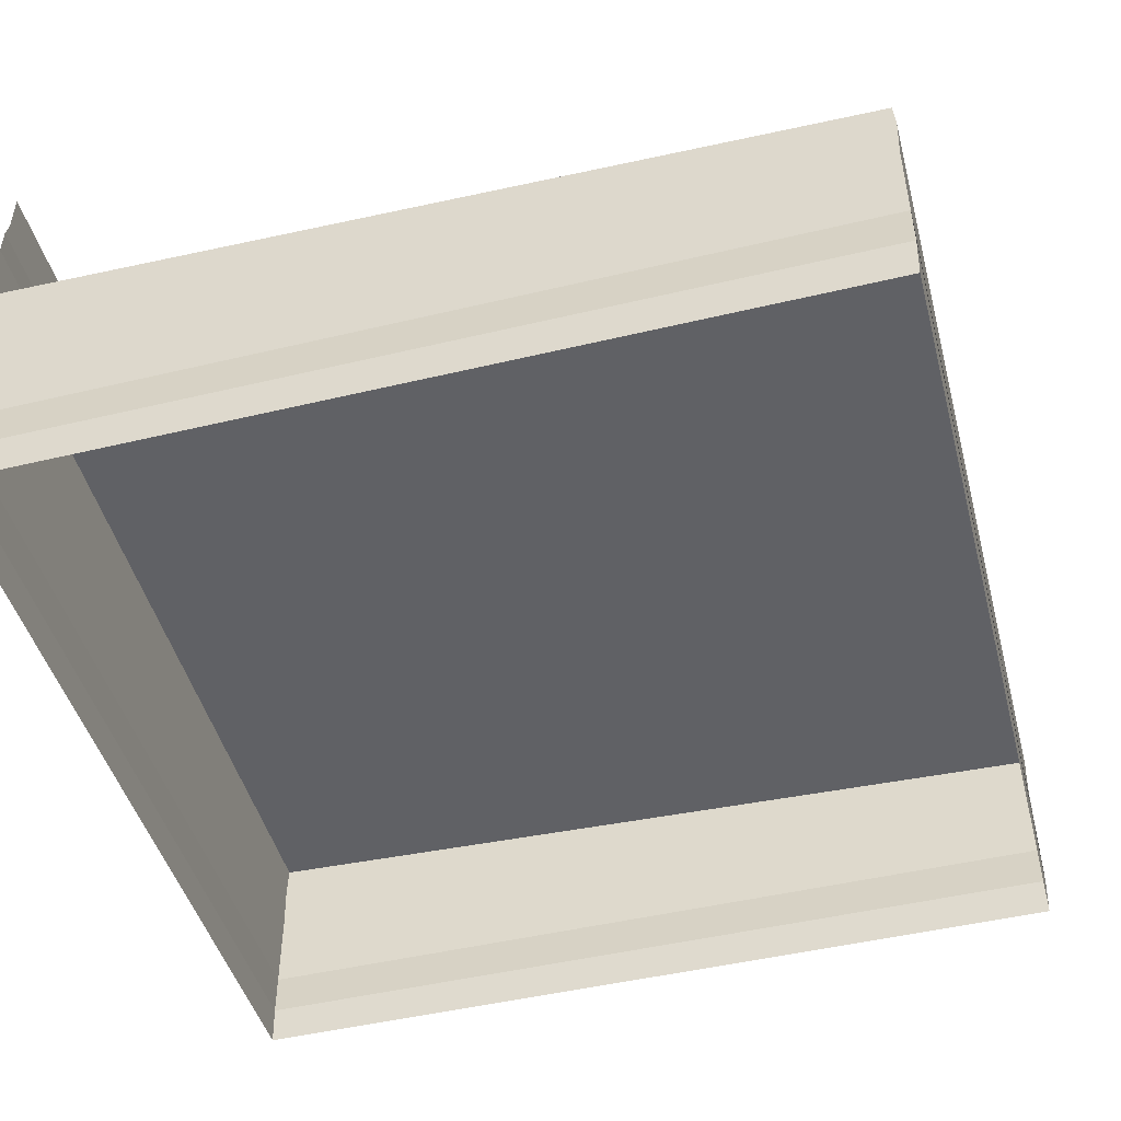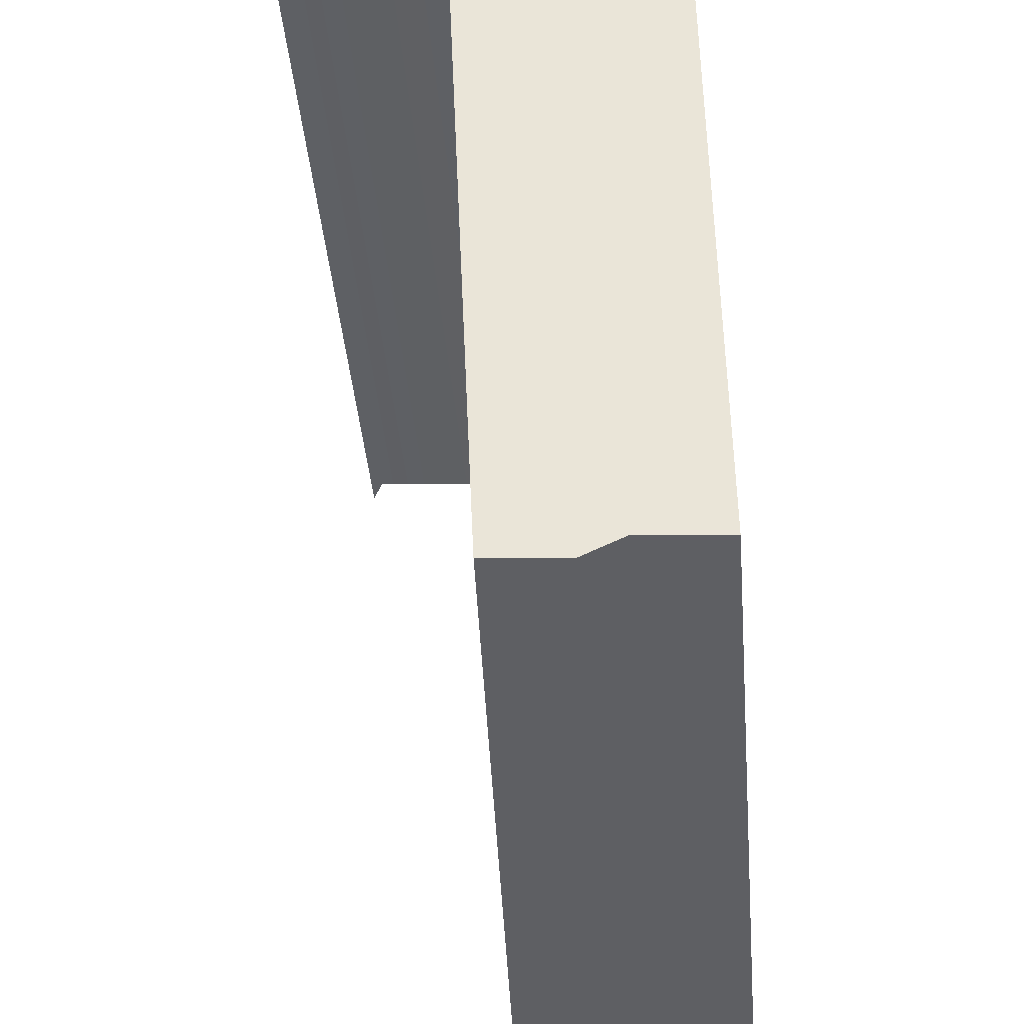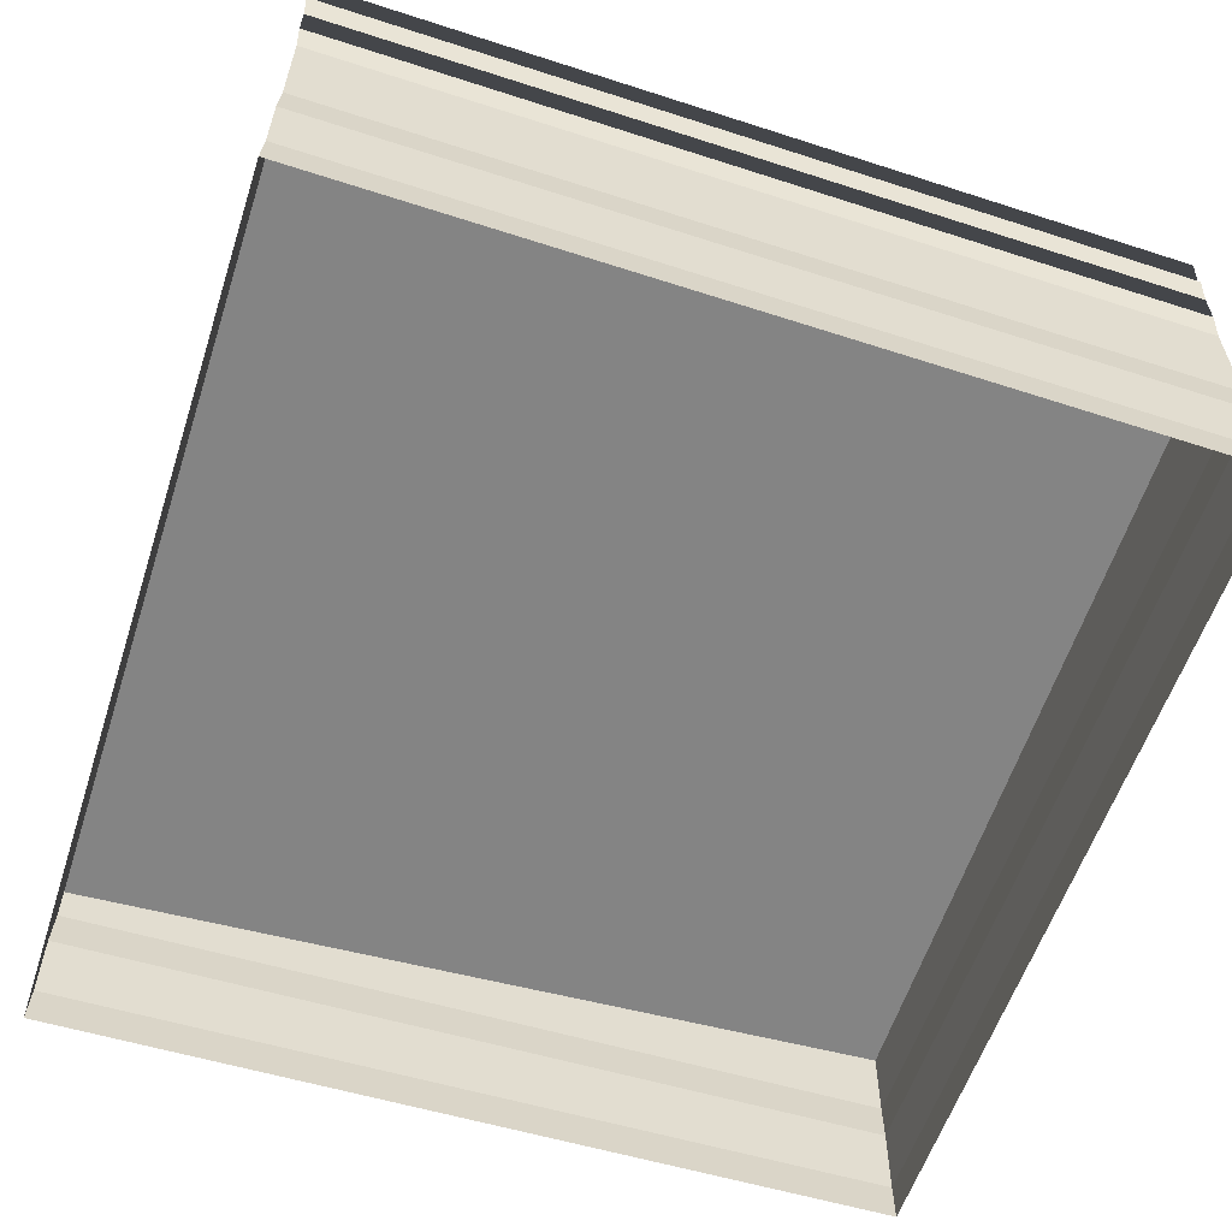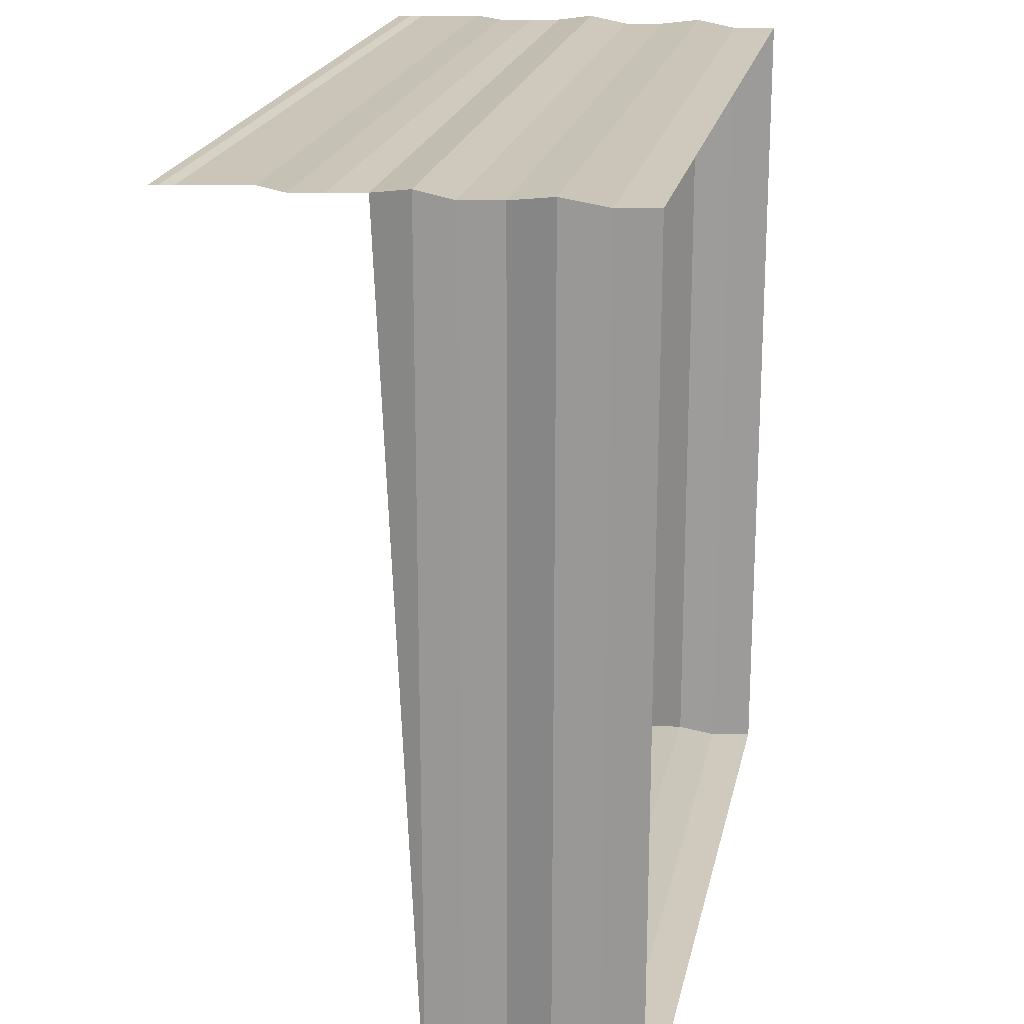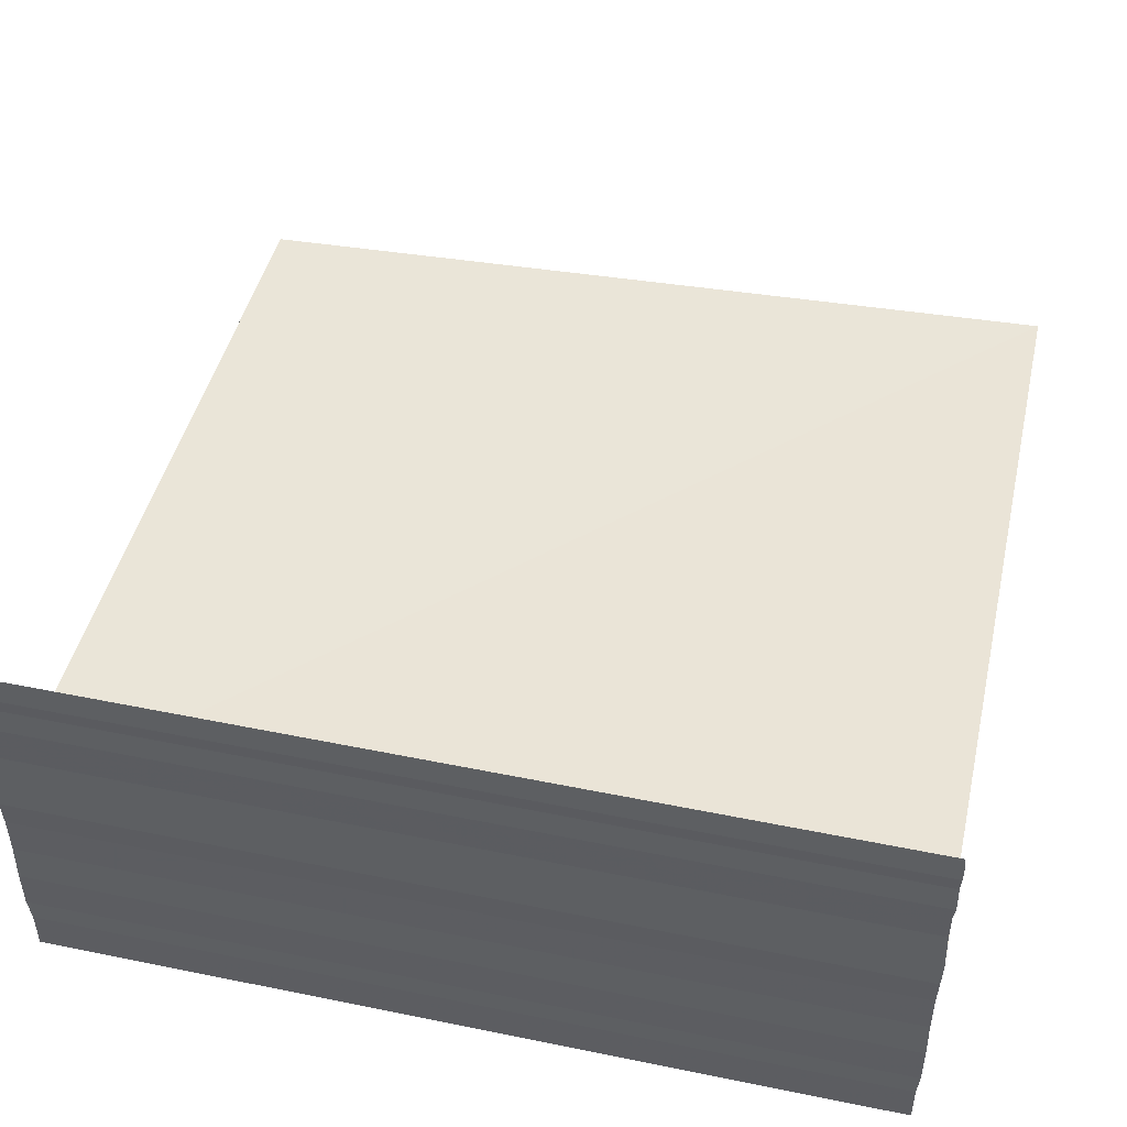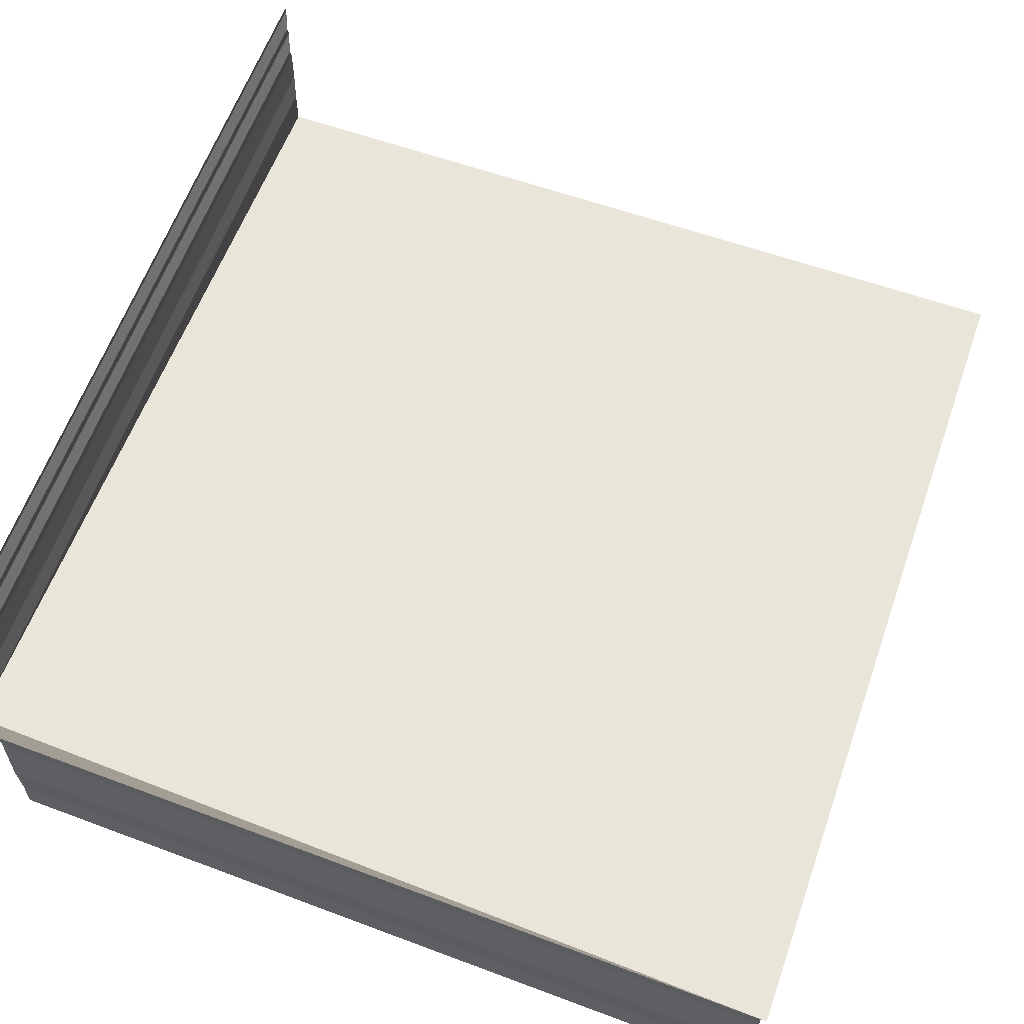
<metadata>
{"format":"obj","ext":"obj","renderer":"f3d","projection":"perspective","resolution":1024,"background":"white","views":[{"elev":-46.2,"azim":-75.0,"up":"+Z"},{"elev":-42.0,"azim":94.9,"up":"+Y"},{"elev":-59.7,"azim":162.0,"up":"+Z"},{"elev":20.7,"azim":101.3,"up":"+Y"},{"elev":48.3,"azim":-167.4,"up":"+Z"},{"elev":61.5,"azim":-70.0,"up":"+Z"}]}
</metadata>
<code>
o 10698
v 2160 1878 7.397
v 2160 1878 7.397
v 2160 1878 7.398
v 2160 1878 7.398
v 2160 1878 7.398
v 2160 1878 7.397
v 2160 1878 7.398
v 2160 1878 7.398
v 2160 1878 7.399
v 2160 1878 7.398
v 2160 1878 7.399
v 2160 1878 7.399
v 2160 1878 7.399
v 2160 1878 7.399
v 2160 1878 7.399
v 2160 1878 7.399
v 2160 1878 7.399
v 2160 1878 7.4
v 2160 1878 7.399
v 2160 1878 7.399
v 2160 1878 7.399
v 2160 1878 7.4
v 2160 1878 7.399
v 2160 1878 7.399
v 2160 1878 7.399
v 2160 1878 7.399
v 2160 1878 7.399
v 2160 1878 7.4
v 2160 1878 7.399
v 2160 1878 7.399
v 2160 1878 7.399
v 2160 1878 7.399
v 2160 1878 7.399
v 2160 1878 7.399
v 2160 1878 7.399
v 2160 1878 7.398
v 2160 1878 7.398
v 2160 1878 7.398
v 2160 1878 7.398
v 2160 1878 7.398
v 2160 1878 7.397
v 2160 1878 7.398
v 2160 1878 7.397
v 2160 1878 7.397
v 2160 1878 7.398
v 2160 1878 7.398
v 2160 1878 7.398
v 2160 1878 7.398
v 2160 1878 7.398
v 2160 1878 7.397
v 2160 1878 7.398
v 2160 1878 7.397
v 2160 1878 7.397
v 2160 1878 7.399
v 2160 1878 7.399
v 2160 1878 7.399
v 2160 1878 7.399
v 2160 1878 7.4
v 2160 1878 7.4
v 2160 1878 7.4
v 2160 1878 7.4
v 2160 1878 7.4
v 2160 1878 7.4
v 2160 1878 7.4
v 2160 1878 7.399
v 2160 1878 7.4
v 2160 1878 7.4
v 2160 1878 7.4
v 2160 1878 7.399
v 2160 1878 7.399
v 2160 1878 7.399
v 2160 1878 7.399
v 2160 1878 7.399
v 2160 1878 7.399
v 2160 1878 7.399
v 2160 1878 7.399
v 2160 1878 7.399
v 2160 1878 7.398
v 2160 1878 7.398
v 2160 1878 7.398
v 2160 1878 7.398
v 2160 1878 7.398
v 2160 1878 7.397
v 2160 1878 7.398
v 2160 1878 7.397
v 2160 1878 7.397
v 2160 1878 7.4
v 2160 1878 7.4
v 2160 1878 7.4
v 2160 1878 7.4
v 2160 1878 7.401
v 2160 1878 7.4
v 2160 1878 7.401
v 2160 1878 7.4
v 2160 1878 7.4
v 2160 1878 7.401
v 2160 1878 7.4
v 2160 1878 7.401
v 2160 1878 7.401
v 2160 1878 7.401
v 2160 1878 7.401
v 2160 1878 7.401
v 2160 1878 7.401
v 2160 1878 7.401
v 2160 1878 7.401
v 2160 1878 7.401
v 2160 1878 7.401
v 2160 1878 7.401
v 2160 1878 7.401
v 2160 1878 7.401
v 2160 1878 7.401
v 2160 1878 7.401
v 2160 1878 7.401
v 2160 1878 7.401
v 2160 1878 7.401
v 2160 1878 7.401
v 2160 1878 7.401
v 2160 1878 7.401
v 2160 1878 7.401
v 2160 1878 7.401
v 2160 1878 7.402
v 2160 1878 7.401
v 2160 1878 7.402
v 2160 1878 7.401
v 2160 1878 7.401
v 2160 1878 7.402
v 2160 1878 7.401
v 2160 1878 7.402
v 2160 1878 7.402
v 2160 1878 7.402
v 2160 1878 7.402
v 2160 1878 7.402
v 2160 1878 7.402
v 2160 1878 7.402
v 2160 1878 7.402
v 2160 1878 7.402
v 2160 1878 7.402
v 2160 1878 7.402
v 2160 1878 7.402
v 2160 1878 7.402
v 2160 1878 7.402
v 2160 1878 7.402
v 2160 1878 7.402
v 2160 1878 7.402
v 2160 1878 7.402
v 2160 1878 7.402
v 2160 1878 7.402
v 2160 1878 7.402
v 2160 1878 7.402
v 2160 1878 7.402
v 2160 1878 7.402
v 2160 1878 7.402
v 2160 1878 7.402
v 2160 1878 7.402
v 2160 1878 7.402
v 2160 1878 7.402
v 2160 1878 7.402
v 2160 1878 7.402
f 1 2 3
f 3 4 5
f 4 6 7
f 5 8 9
f 8 7 10
f 9 11 12
f 11 10 13
f 12 14 15
f 14 13 16
f 15 17 18
f 19 16 20
f 21 20 22
f 23 24 17
f 25 26 21
f 27 23 28
f 29 30 25
f 31 32 27
f 32 33 24
f 34 35 31
f 35 36 33
f 37 38 34
f 38 39 36
f 40 41 39
f 42 40 37
f 43 44 42
f 45 46 29
f 46 47 48
f 49 50 47
f 51 49 45
f 52 53 51
f 30 48 54
f 26 54 55
f 56 55 57
f 58 57 59
f 60 59 61
f 62 63 61
f 64 65 63
f 28 66 61
f 67 68 60
f 68 69 66
f 70 71 67
f 71 72 69
f 73 74 70
f 74 75 72
f 76 77 73
f 77 78 75
f 79 80 76
f 80 81 78
f 82 83 81
f 84 82 79
f 85 86 84
f 87 88 89
f 87 90 91
f 91 92 93
f 94 95 96
f 96 97 98
f 99 100 101
f 101 102 103
f 104 105 106
f 106 107 108
f 109 110 111
f 111 112 113
f 114 115 116
f 116 117 118
f 119 120 121
f 121 122 123
f 124 125 126
f 126 127 128
f 129 130 131
f 131 132 133
f 134 135 136
f 136 137 138
f 139 140 141
f 141 142 143
f 144 145 146
f 146 147 148
f 149 150 151
f 151 152 153
f 154 155 156
f 156 157 158

</code>
